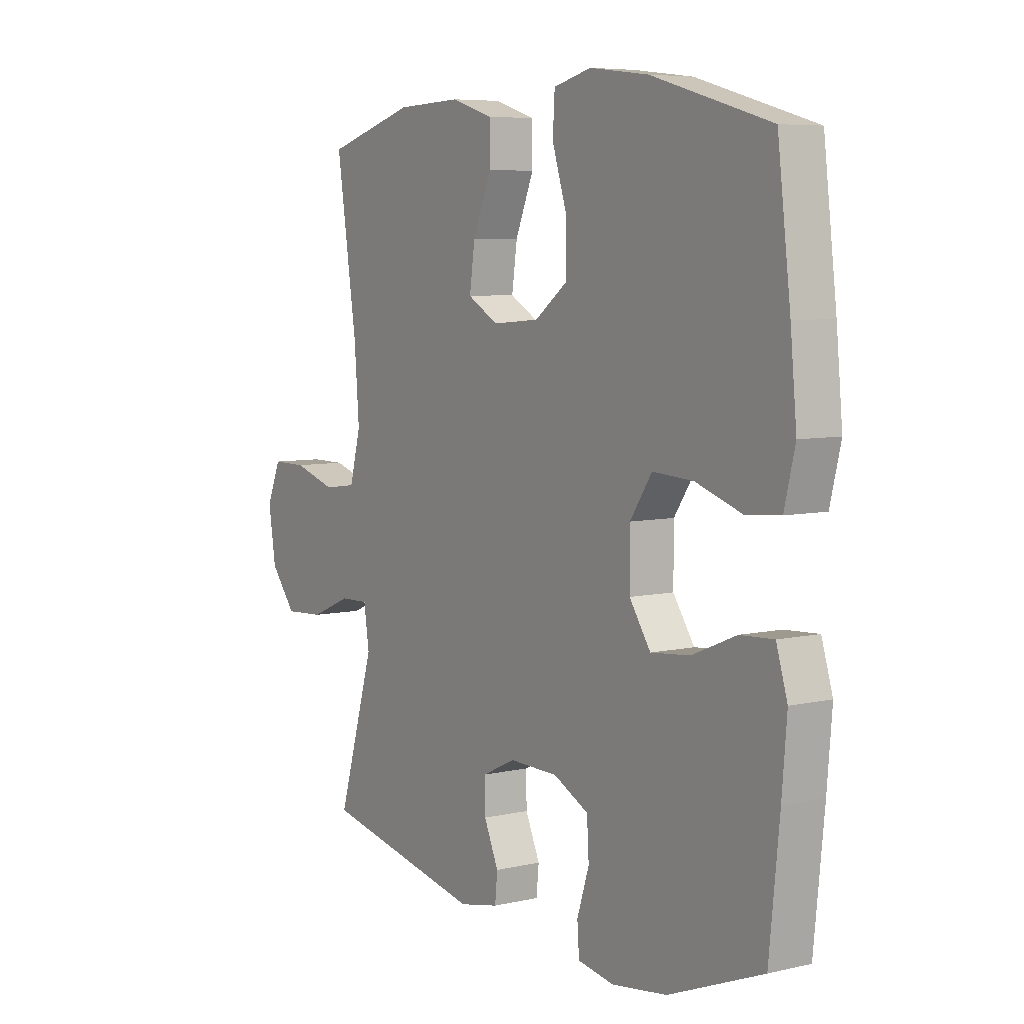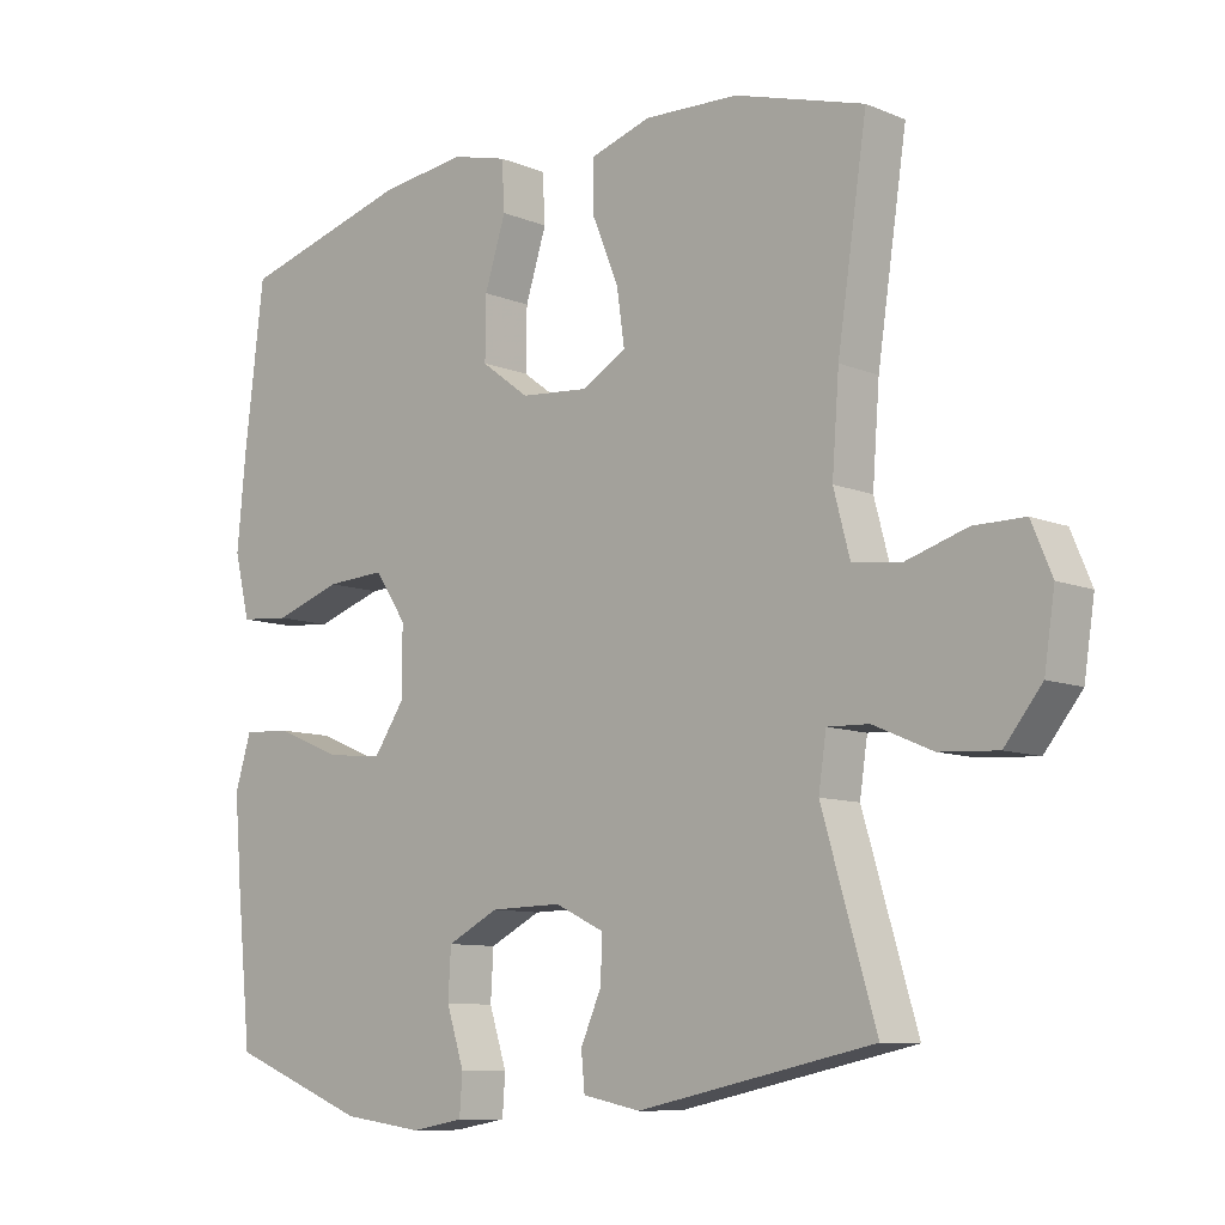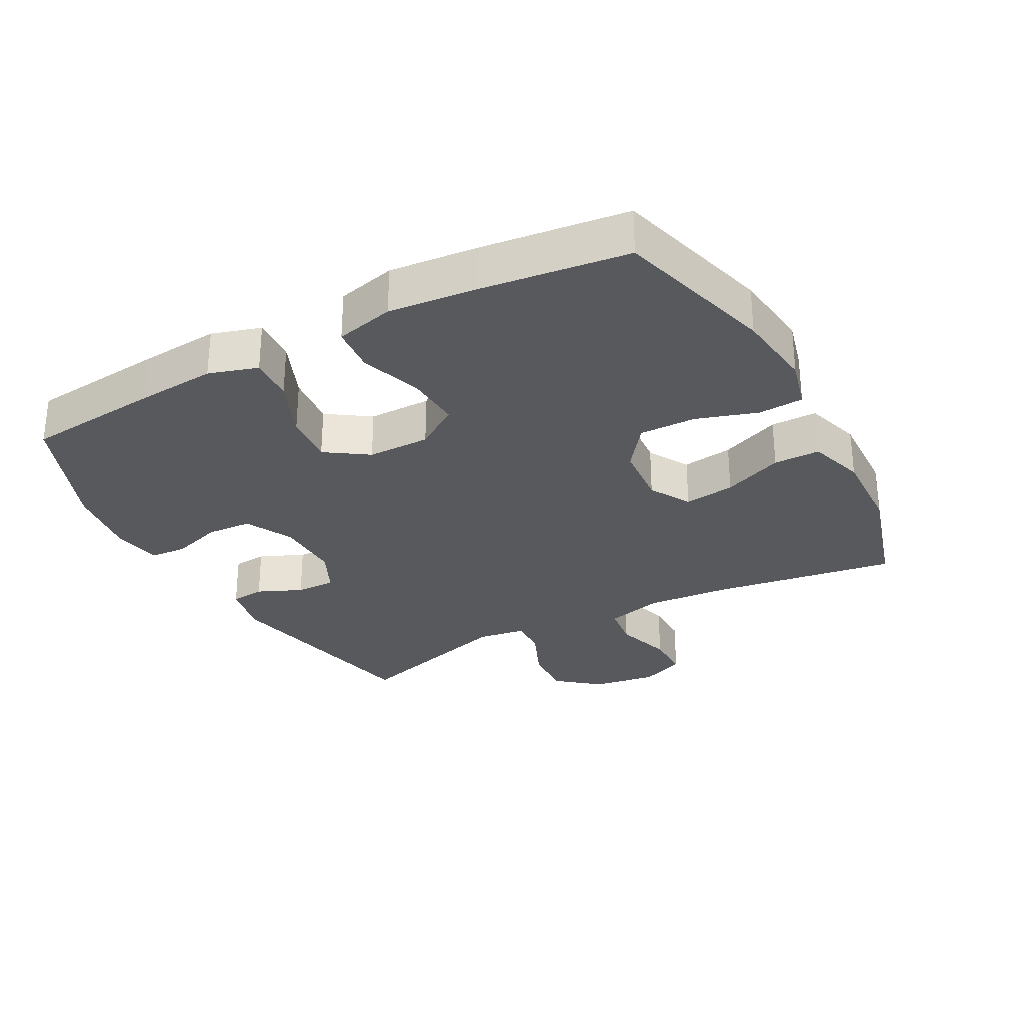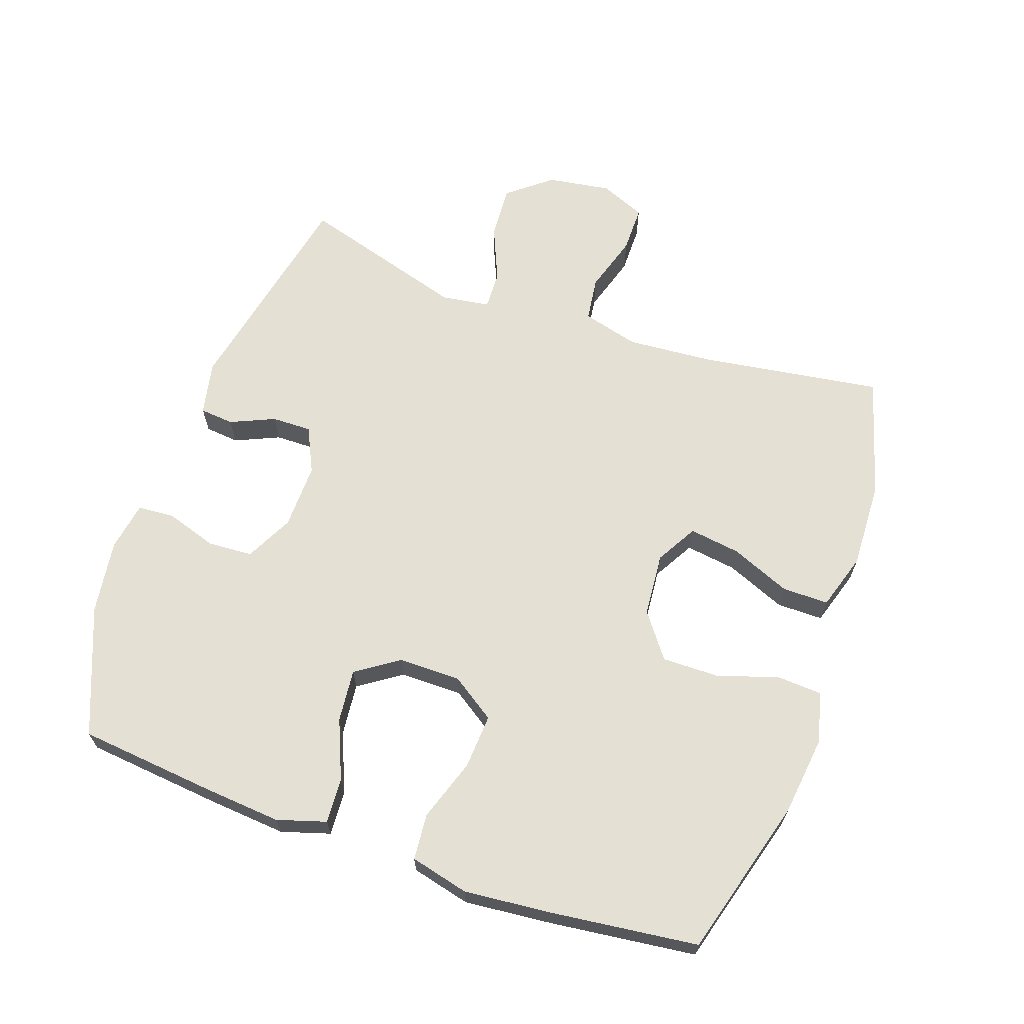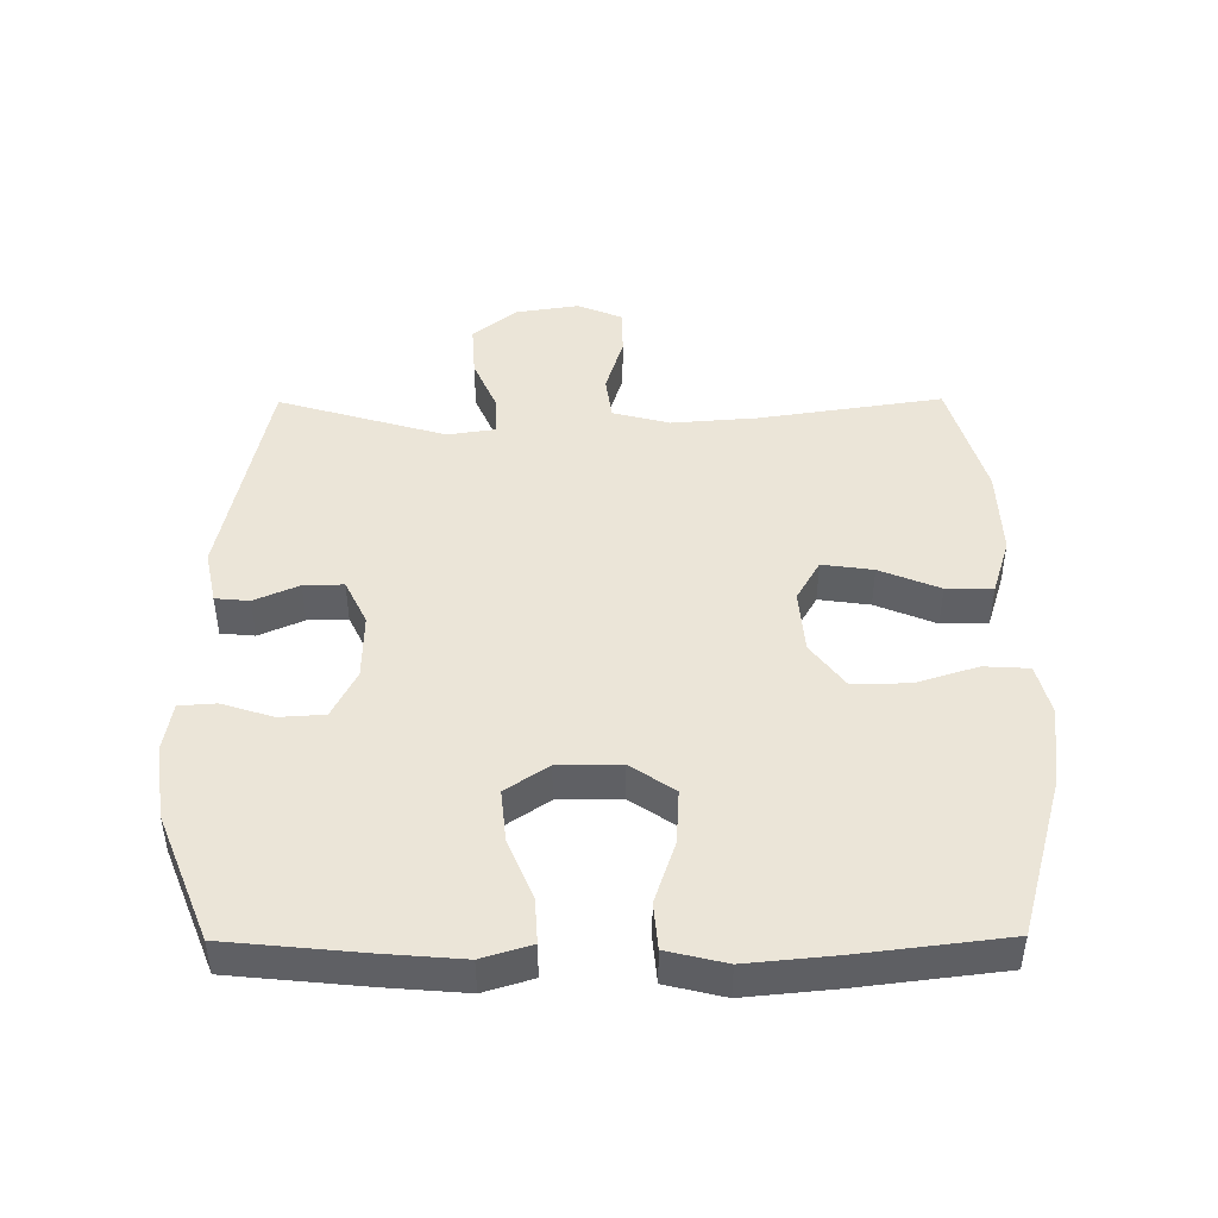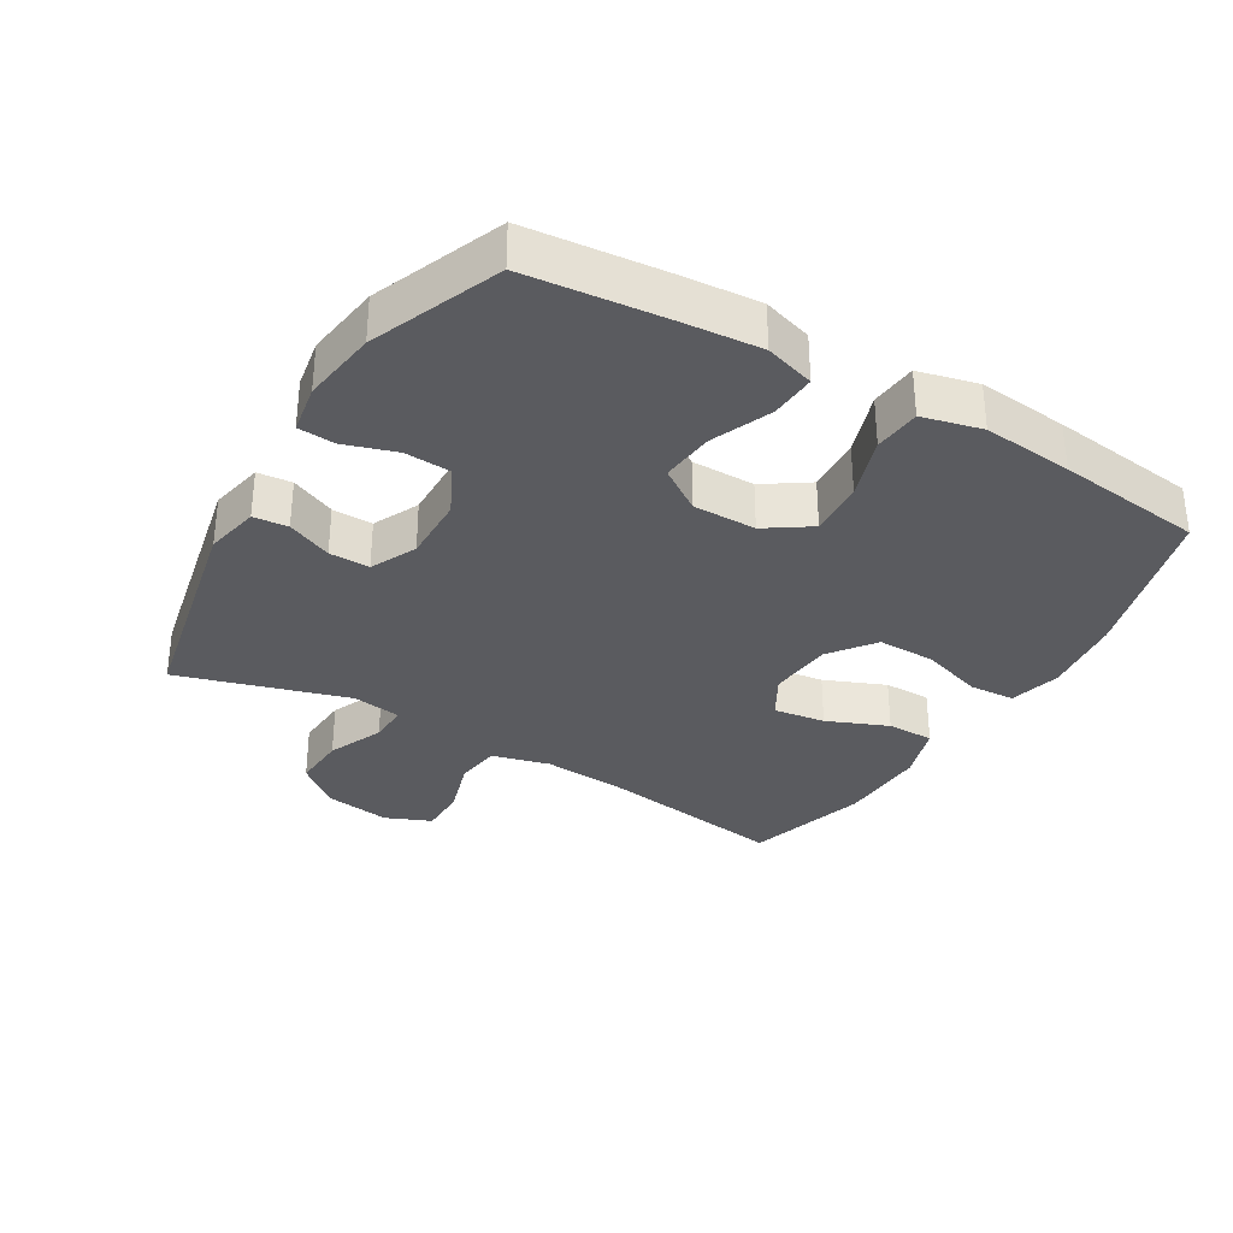
<metadata>
{"format":"obj","ext":"obj","renderer":"f3d","projection":"perspective","resolution":1024,"background":"white","views":[{"elev":6.5,"azim":-124.1,"up":"+Z"},{"elev":-9.4,"azim":43.1,"up":"+Z"},{"elev":-29.4,"azim":-61.7,"up":"+Y"},{"elev":65.9,"azim":-70.7,"up":"+Y"},{"elev":45.6,"azim":-90.4,"up":"+Y"},{"elev":-32.9,"azim":-120.7,"up":"+Y"}]}
</metadata>
<code>
v -0.5 0.07 0.5
v -0.256 0.07 0.569
v -0.134 0.07 0.584
v -0.056 0.07 0.564
v -0.052 0.07 0.495
v -0.082 0.07 0.401
v -0.083 0.07 0.314
v -0.015 0.07 0.263
v 0.082 0.07 0.255
v 0.145 0.07 0.291
v 0.134 0.07 0.369
v 0.096 0.07 0.461
v 0.096 0.07 0.532
v 0.182 0.07 0.559
v 0.316 0.07 0.554
v 0.5 0.07 0.5
v 0.458 0.07 0.22
v 0.448 0.07 0.089
v 0.471 0.07 0.002
v 0.539 0.07 -0.007
v 0.627 0.07 0.02
v 0.699 0.07 0.02
v 0.728 0.07 -0.049
v 0.713 0.07 -0.147
v 0.66 0.07 -0.213
v 0.578 0.07 -0.208
v 0.494 0.07 -0.172
v 0.435 0.07 -0.17
v 0.424 0.07 -0.244
v 0.5 0.07 -0.5
v 0.166 0.07 -0.57
v 0.084 0.07 -0.553
v 0.079 0.07 -0.501
v 0.109 0.07 -0.433
v 0.11 0.07 -0.372
v 0.041 0.07 -0.339
v -0.06 0.07 -0.341
v -0.133 0.07 -0.378
v -0.137 0.07 -0.447
v -0.112 0.07 -0.525
v -0.116 0.07 -0.581
v -0.191 0.07 -0.594
v -0.305 0.07 -0.578
v -0.5 0.07 -0.5
v -0.521 0.07 -0.292
v -0.531 0.07 -0.171
v -0.508 0.07 -0.096
v -0.439 0.07 -0.1
v -0.348 0.07 -0.138
v -0.267 0.07 -0.146
v -0.223 0.07 -0.081
v -0.223 0.07 0.015
v -0.268 0.07 0.082
v -0.352 0.07 0.077
v -0.447 0.07 0.045
v -0.518 0.07 0.051
v -0.54 0.07 0.141
v -0.527 0.07 0.277
v -0.5 0 0.5
v -0.256 0 0.569
v -0.134 0 0.584
v -0.056 0 0.564
v -0.052 0 0.495
v -0.082 0 0.401
v -0.083 0 0.314
v -0.015 0 0.263
v 0.082 0 0.255
v 0.145 0 0.291
v 0.134 0 0.369
v 0.096 0 0.461
v 0.096 0 0.532
v 0.182 0 0.559
v 0.316 0 0.554
v 0.5 0 0.5
v 0.458 0 0.22
v 0.448 0 0.089
v 0.471 0 0.002
v 0.539 0 -0.007
v 0.627 0 0.02
v 0.699 0 0.02
v 0.728 0 -0.049
v 0.713 0 -0.147
v 0.66 0 -0.213
v 0.578 0 -0.208
v 0.494 0 -0.172
v 0.435 0 -0.17
v 0.424 0 -0.244
v 0.5 0 -0.5
v 0.166 0 -0.57
v 0.084 0 -0.553
v 0.079 0 -0.501
v 0.109 0 -0.433
v 0.11 0 -0.372
v 0.041 0 -0.339
v -0.06 0 -0.341
v -0.133 0 -0.378
v -0.137 0 -0.447
v -0.112 0 -0.525
v -0.116 0 -0.581
v -0.191 0 -0.594
v -0.305 0 -0.578
v -0.5 0 -0.5
v -0.521 0 -0.292
v -0.531 0 -0.171
v -0.508 0 -0.096
v -0.439 0 -0.1
v -0.348 0 -0.138
v -0.267 0 -0.146
v -0.223 0 -0.081
v -0.223 0 0.015
v -0.268 0 0.082
v -0.352 0 0.077
v -0.447 0 0.045
v -0.518 0 0.051
v -0.54 0 0.141
v -0.527 0 0.277
f 54 55 56 57
f 53 54 57 58
f 46 47 48 49
f 46 49 50
f 45 46 50
f 44 45 50
f 43 44 50 51
f 39 40 41 42
f 38 39 42 43
f 31 32 33 34
f 29 30 31 34
f 28 29 34 35
f 24 25 26 27
f 24 27 28
f 23 24 28
f 20 21 22 23
f 19 20 23 28
f 18 19 28 35
f 14 15 16 17
f 11 12 13 14
f 10 11 14 17
f 9 10 17 18
f 3 4 5 6
f 3 6 7
f 2 3 7
f 53 58 1 2
f 52 53 2 7
f 51 52 7 8
f 38 43 51 8
f 37 38 8 9
f 36 37 9 18
f 18 35 36
f 115 114 113 112
f 116 115 112 111
f 107 106 105 104
f 108 107 104
f 108 104 103
f 108 103 102
f 109 108 102 101
f 100 99 98 97
f 101 100 97 96
f 92 91 90 89
f 92 89 88 87
f 93 92 87 86
f 85 84 83 82
f 86 85 82
f 86 82 81
f 81 80 79 78
f 86 81 78 77
f 93 86 77 76
f 75 74 73 72
f 72 71 70 69
f 75 72 69 68
f 76 75 68 67
f 64 63 62 61
f 65 64 61
f 65 61 60
f 60 59 116 111
f 65 60 111 110
f 66 65 110 109
f 66 109 101 96
f 67 66 96 95
f 76 67 95 94
f 94 93 76
f 1 59 60 2
f 2 60 61 3
f 3 61 62 4
f 4 62 63 5
f 5 63 64 6
f 6 64 65 7
f 7 65 66 8
f 8 66 67 9
f 9 67 68 10
f 10 68 69 11
f 11 69 70 12
f 12 70 71 13
f 13 71 72 14
f 14 72 73 15
f 15 73 74 16
f 16 74 75 17
f 17 75 76 18
f 18 76 77 19
f 19 77 78 20
f 20 78 79 21
f 21 79 80 22
f 22 80 81 23
f 23 81 82 24
f 24 82 83 25
f 25 83 84 26
f 26 84 85 27
f 27 85 86 28
f 28 86 87 29
f 29 87 88 30
f 30 88 89 31
f 31 89 90 32
f 32 90 91 33
f 33 91 92 34
f 34 92 93 35
f 35 93 94 36
f 36 94 95 37
f 37 95 96 38
f 38 96 97 39
f 39 97 98 40
f 40 98 99 41
f 41 99 100 42
f 42 100 101 43
f 43 101 102 44
f 44 102 103 45
f 45 103 104 46
f 46 104 105 47
f 47 105 106 48
f 48 106 107 49
f 49 107 108 50
f 50 108 109 51
f 51 109 110 52
f 52 110 111 53
f 53 111 112 54
f 54 112 113 55
f 55 113 114 56
f 56 114 115 57
f 57 115 116 58
f 58 116 59 1

</code>
